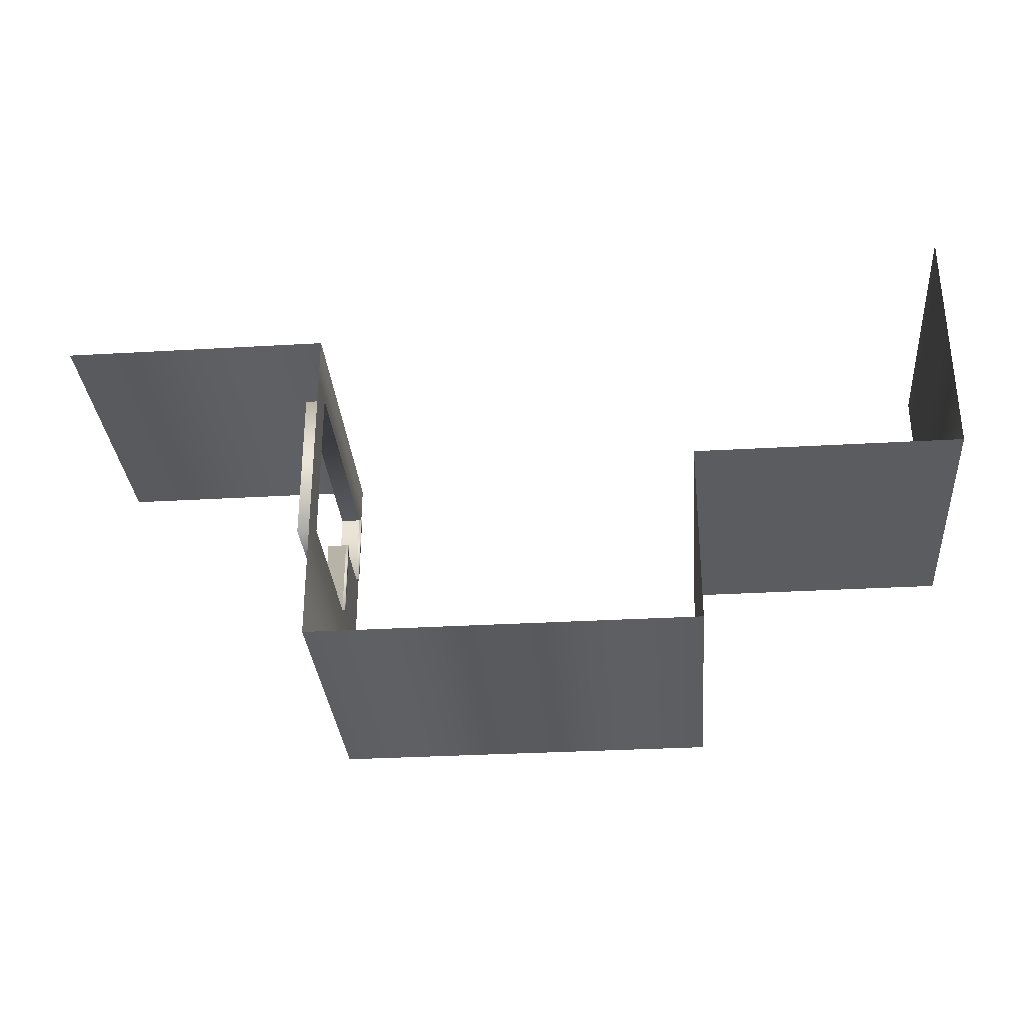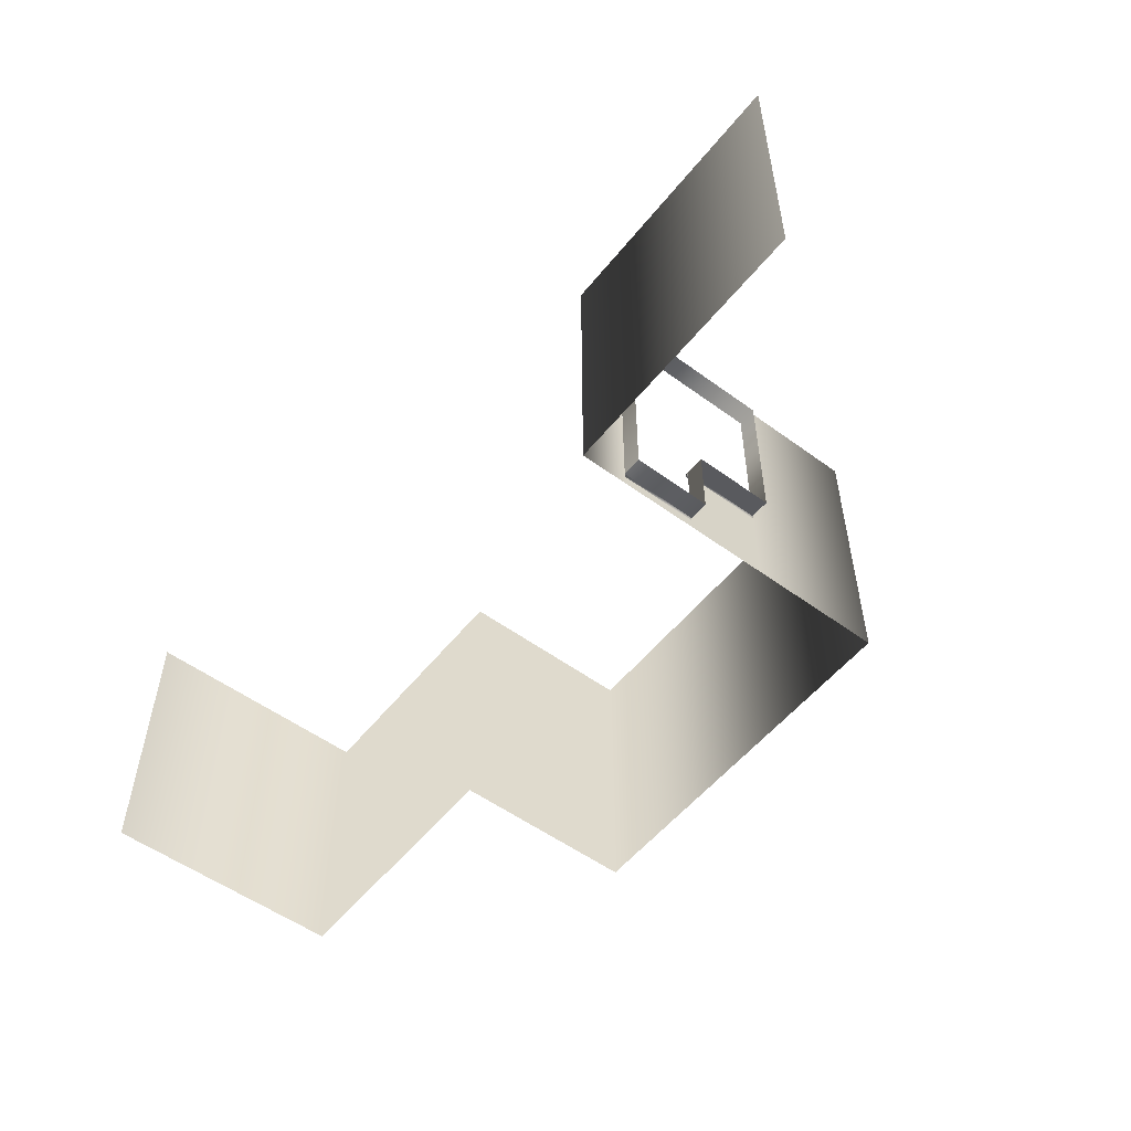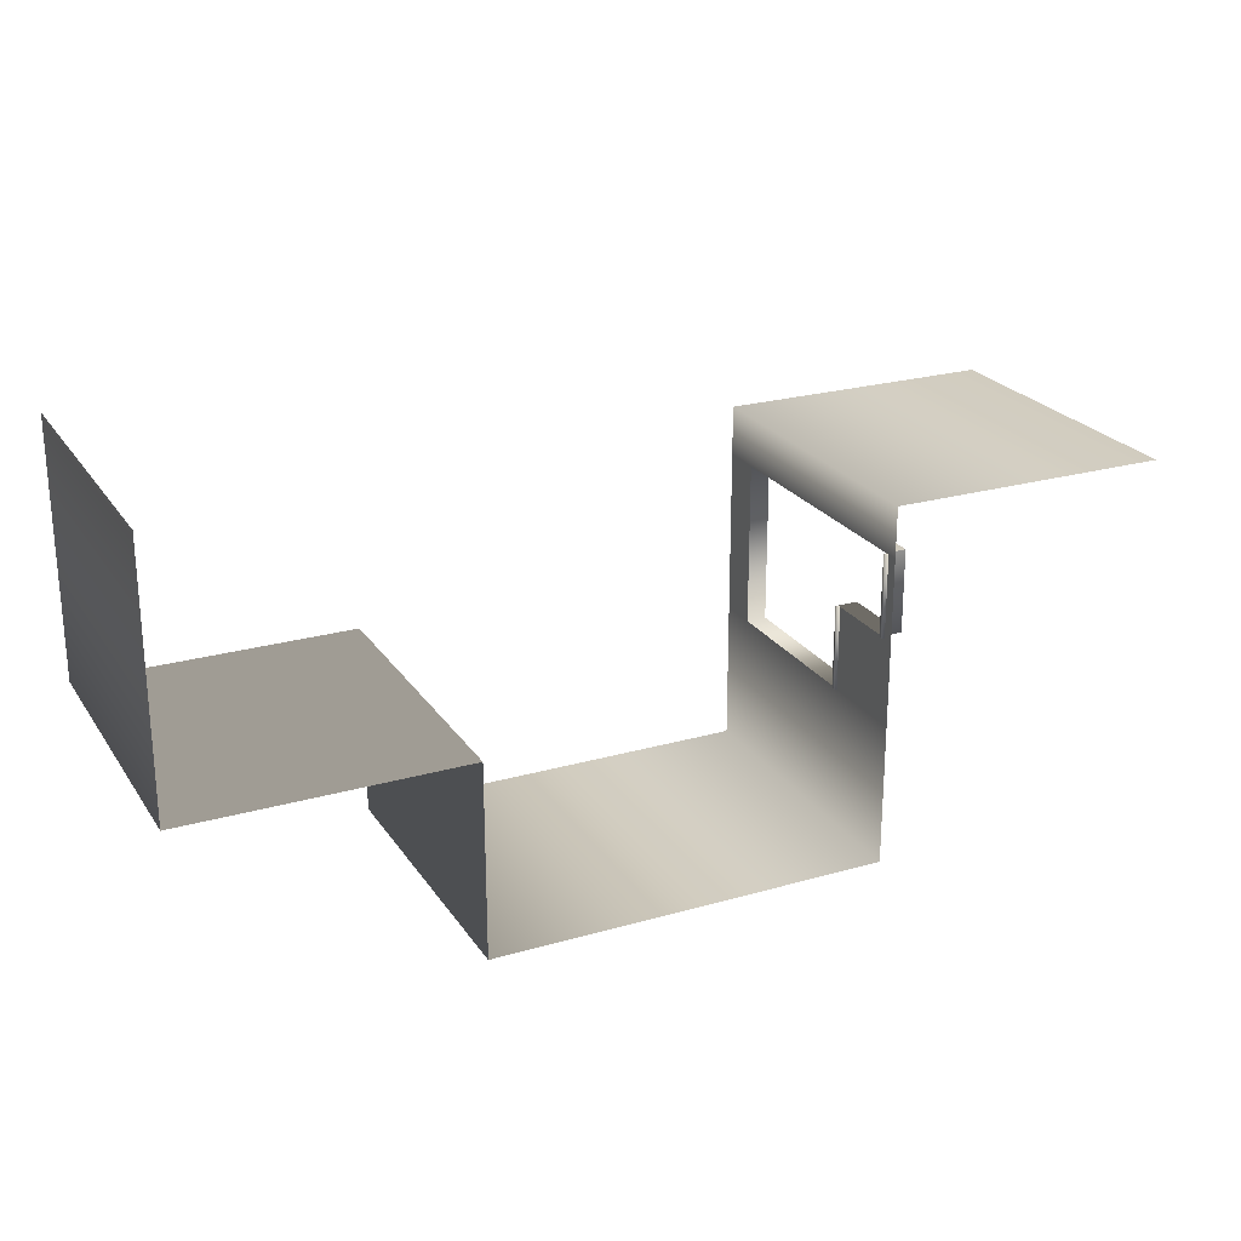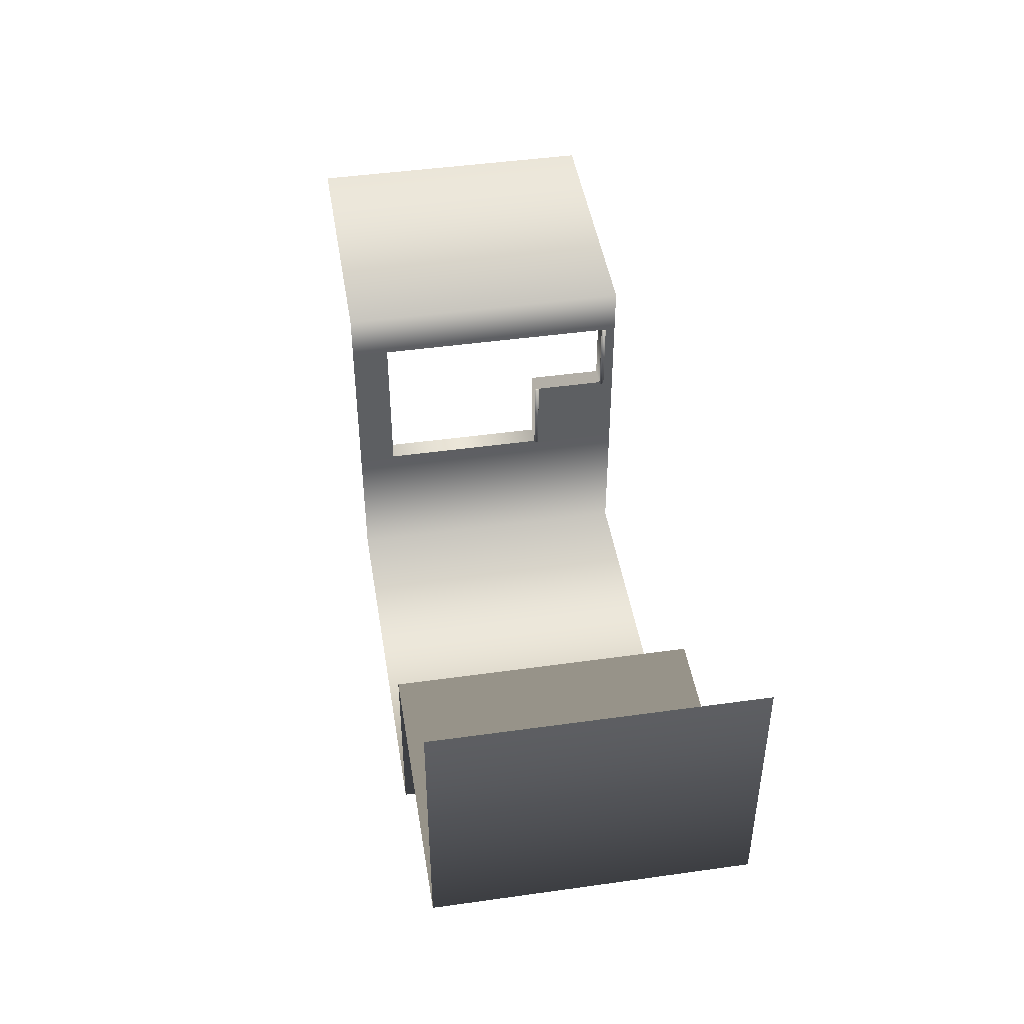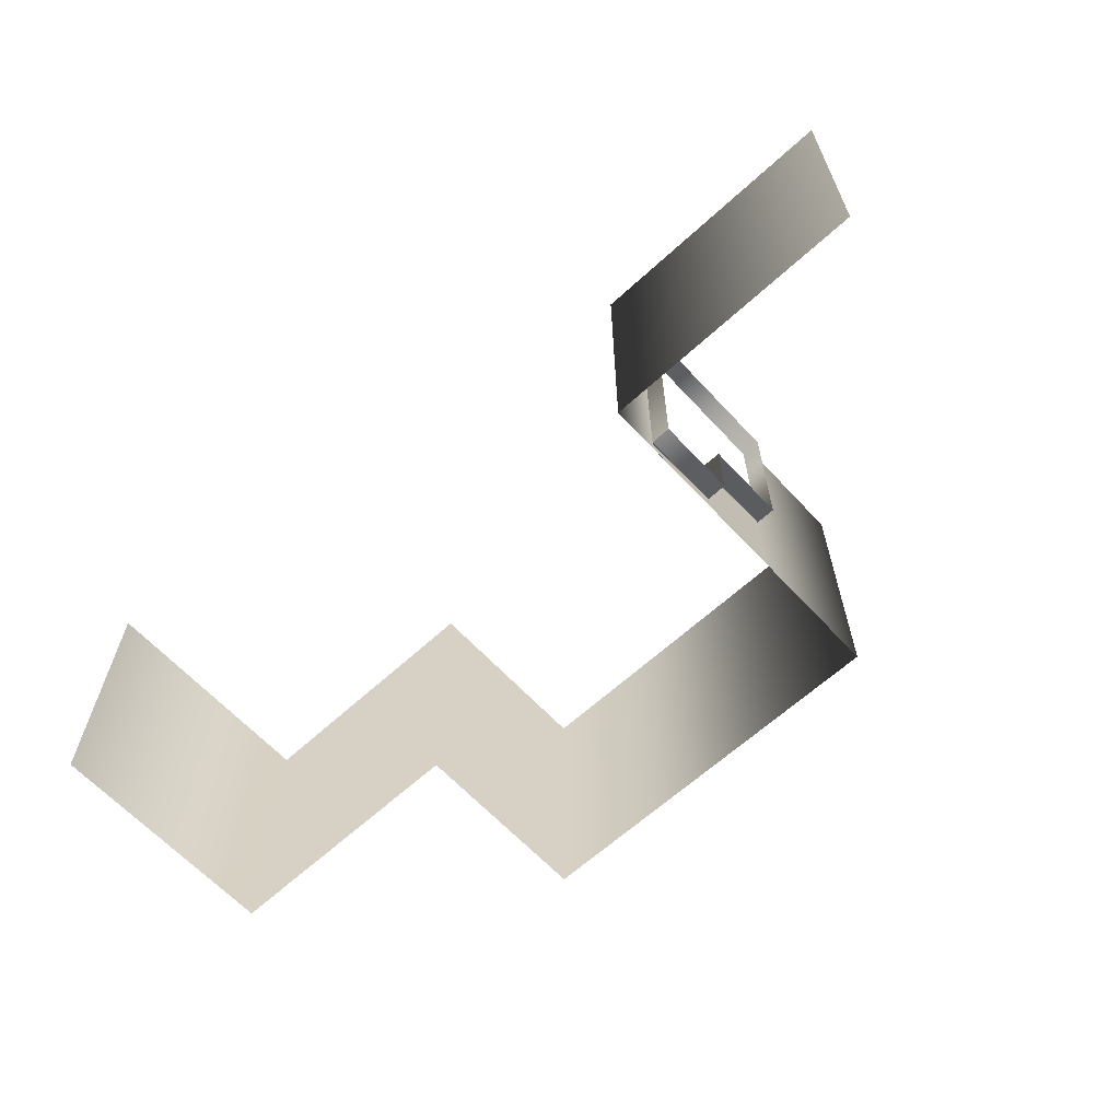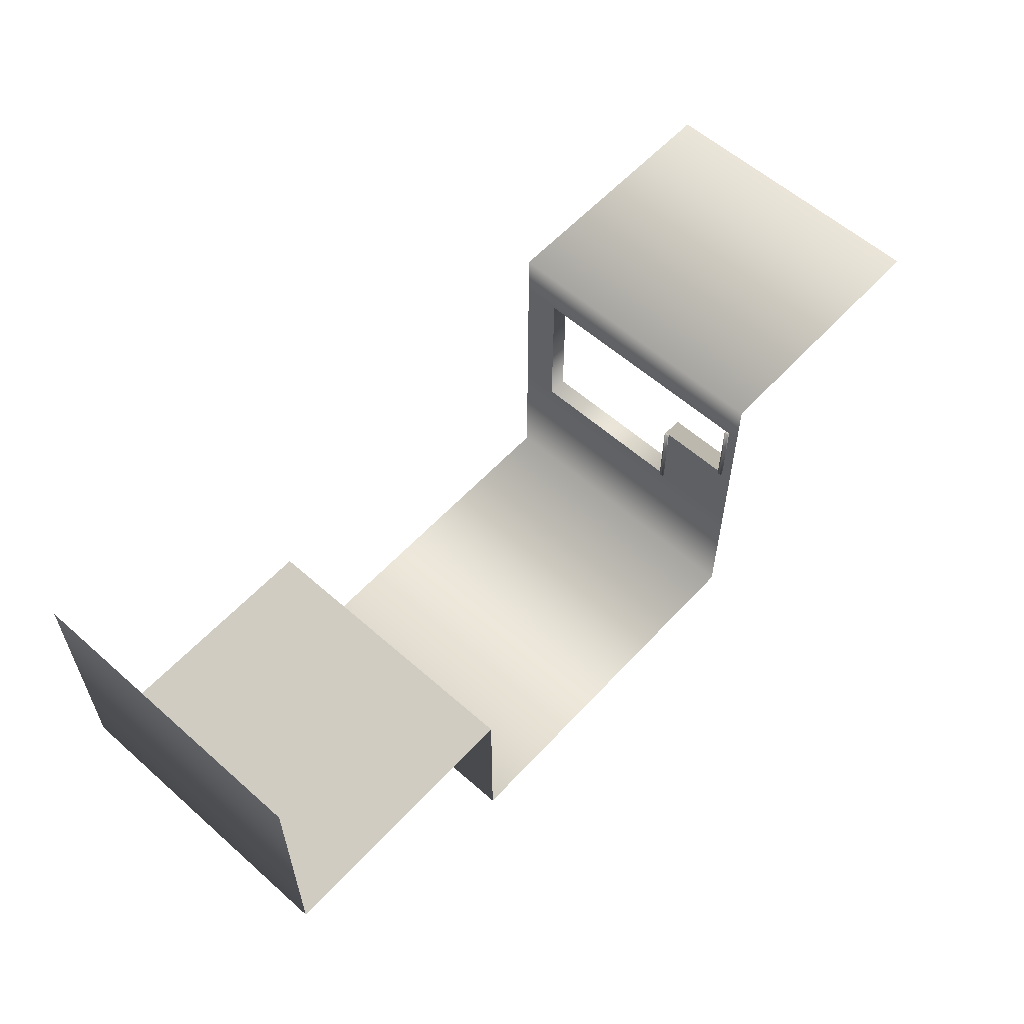
<metadata>
{"format":"obj","ext":"obj","renderer":"f3d","projection":"perspective","resolution":1024,"background":"white","views":[{"elev":-31.7,"azim":-175.3,"up":"+Z"},{"elev":-53.9,"azim":52.1,"up":"+Y"},{"elev":23.7,"azim":-25.6,"up":"+Z"},{"elev":45.5,"azim":-99.2,"up":"+Z"},{"elev":-63.5,"azim":42.7,"up":"+Y"},{"elev":58.7,"azim":-47.7,"up":"+Z"}]}
</metadata>
<code>
v  -80 300 0
v  -80 261.5 0
v  190 261.5 0
v  190 300 0
v  -80 0 -0
v  -80 10.78 -0
v  -80 10.78 250
v  -80 0 250
v  190 261.5 -190
v  190 300 -190
v  580 261.5 -190
v  580 300 -190
v  580 261.5 -51.34
v  580 300 -51.34
v  580 300 160
v  580 261.5 160
v  854.3 261.5 160
v  854.3 300 160
v  580 0 -51.34
v  580 0 31.55
v  580 10.78 31.55
v  580 10.78 -51.34
v  -80 91.5 -0
v  190 91.5 0
v  -80 300 250
v  -80 261.5 250
v  190 91.5 -190
v  580 91.5 -190
v  580 91.5 -51.34
v  580 91.5 160
v  854.3 91.5 160
v  580 300 111.3
v  580 261.5 111.3
v  580 0 111.3
v  580 0 160
v  580 10.78 160
v  580 10.78 111.3
v  -80 91.5 250
v  -80 87.57 -0
v  190 87.57 0
v  190 87.57 -190
v  580 87.57 -190
v  580 87.57 -51.34
v  580 14.85 160
v  854.3 14.85 160
v  580 91.5 111.3
v  -80 14.85 -0
v  -80 87.57 250
v  -80 14.85 250
v  580 14.85 31.55
v  580 87.57 31.55
v  580 14.85 -51.34
v  580 14.85 111.3
v  190 10.78 0
v  190 14.85 0
v  190 10.78 -190
v  190 14.85 -190
v  580 10.78 -190
v  580 14.85 -190
v  854.3 10.78 160
v  190 0 -0
v  190 0 -190
v  580 0 -190
v  854.3 0 160
v  580 261.5 111.3
v  580 261.5 -51.34
v  600 261.5 -51.34
v  600 261.5 111.3
v  600 14.85 111.3
v  580 14.85 111.3
v  580 91.5 -51.34
v  580 91.5 31.55
v  600 91.5 31.55
v  600 91.5 -51.34
v  580 14.85 31.55
v  600 14.85 31.55
v  600 14.85 111.3
v  577.2 87.57 31.55
v  577.2 91.5 31.55
v  577.2 91.5 -51.34
v  577.2 87.57 -51.34
v  580 91.5 31.55
v  577.2 10.78 111.3
v  577.2 14.85 111.3
v  577.2 14.85 31.55
v  577.2 10.78 31.55
v  580 14.85 31.55
v  580 10.78 31.55
o NewRoom_Wall
g NewRoom_Wall
f 1 2 3 4
f 5 6 7 8
f 4 3 9 10
f 10 9 11 12
f 12 11 13 14
f 15 16 17 18
f 19 20 21 22
f 2 23 24 3
f 2 1 25 26
f 3 24 27 9
f 9 27 28 11
f 11 28 29 13
f 16 30 31 17
f 16 15 32 33
f 34 35 36 37
f 32 14 13 33
f 23 2 26 38
f 23 39 40 24
f 24 40 41 27
f 27 41 42 28
f 28 42 43 29
f 30 44 45 31
f 30 16 33 46
f 20 34 37 21
f 47 39 48 49
f 50 51 43 52
f 44 30 46 53
f 47 6 54 55
f 55 54 56 57
f 57 56 58 59
f 59 58 22 52
f 44 36 60 45
f 6 47 49 7
f 21 50 52 22
f 36 44 53 37
f 6 5 61 54
f 54 61 62 56
f 56 62 63 58
f 58 63 19 22
f 36 35 64 60
f 39 47 55 40
f 40 55 57 41
f 41 57 59 42
f 42 59 52 43
f 39 23 38 48
f 65 66 67 68
f 69 70 65 68
f 71 72 73 74
f 66 71 74 67
f 73 72 75 76
f 76 75 70 77
f 78 79 80 81
f 82 29 80 79
f 29 43 81 80
f 43 51 78 81
f 51 82 79 78
f 83 84 85 86
f 53 87 85 84
f 87 88 86 85
f 88 37 83 86
f 37 53 84 83

</code>
